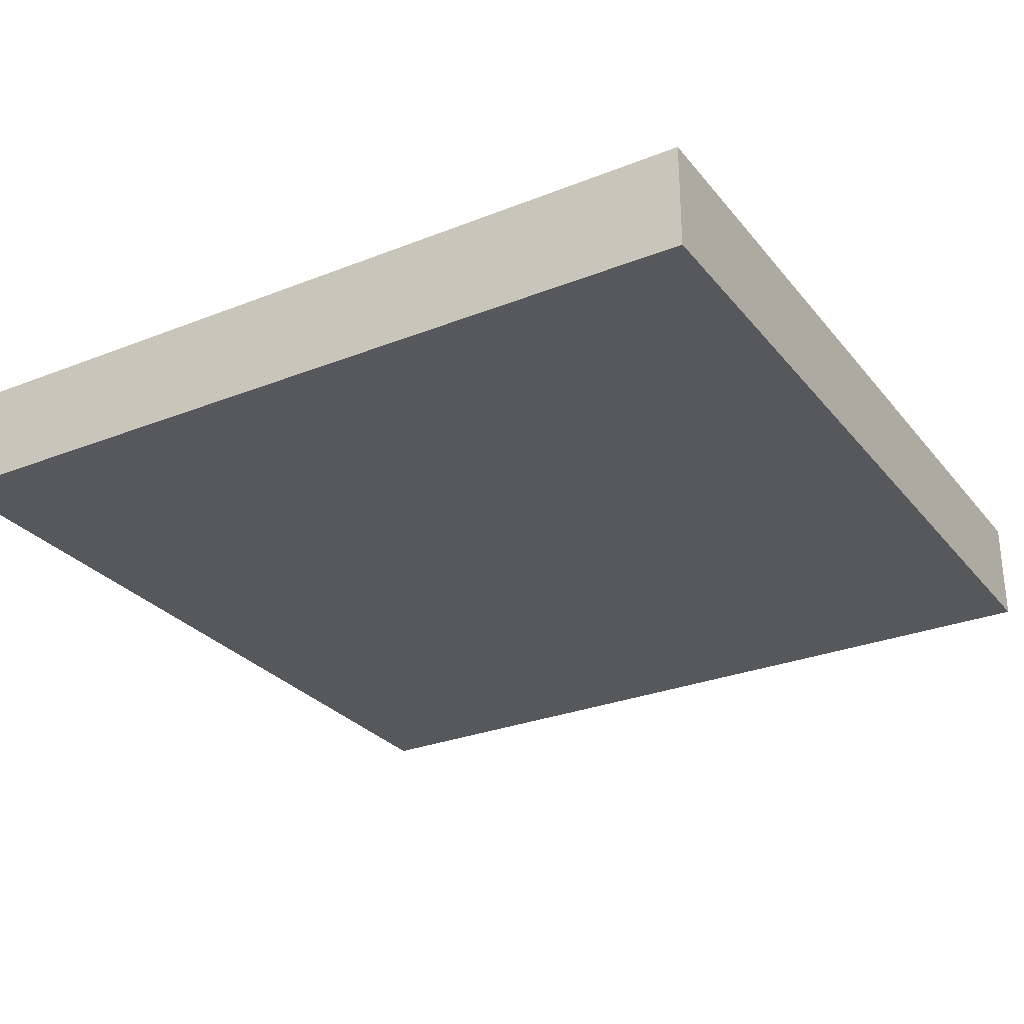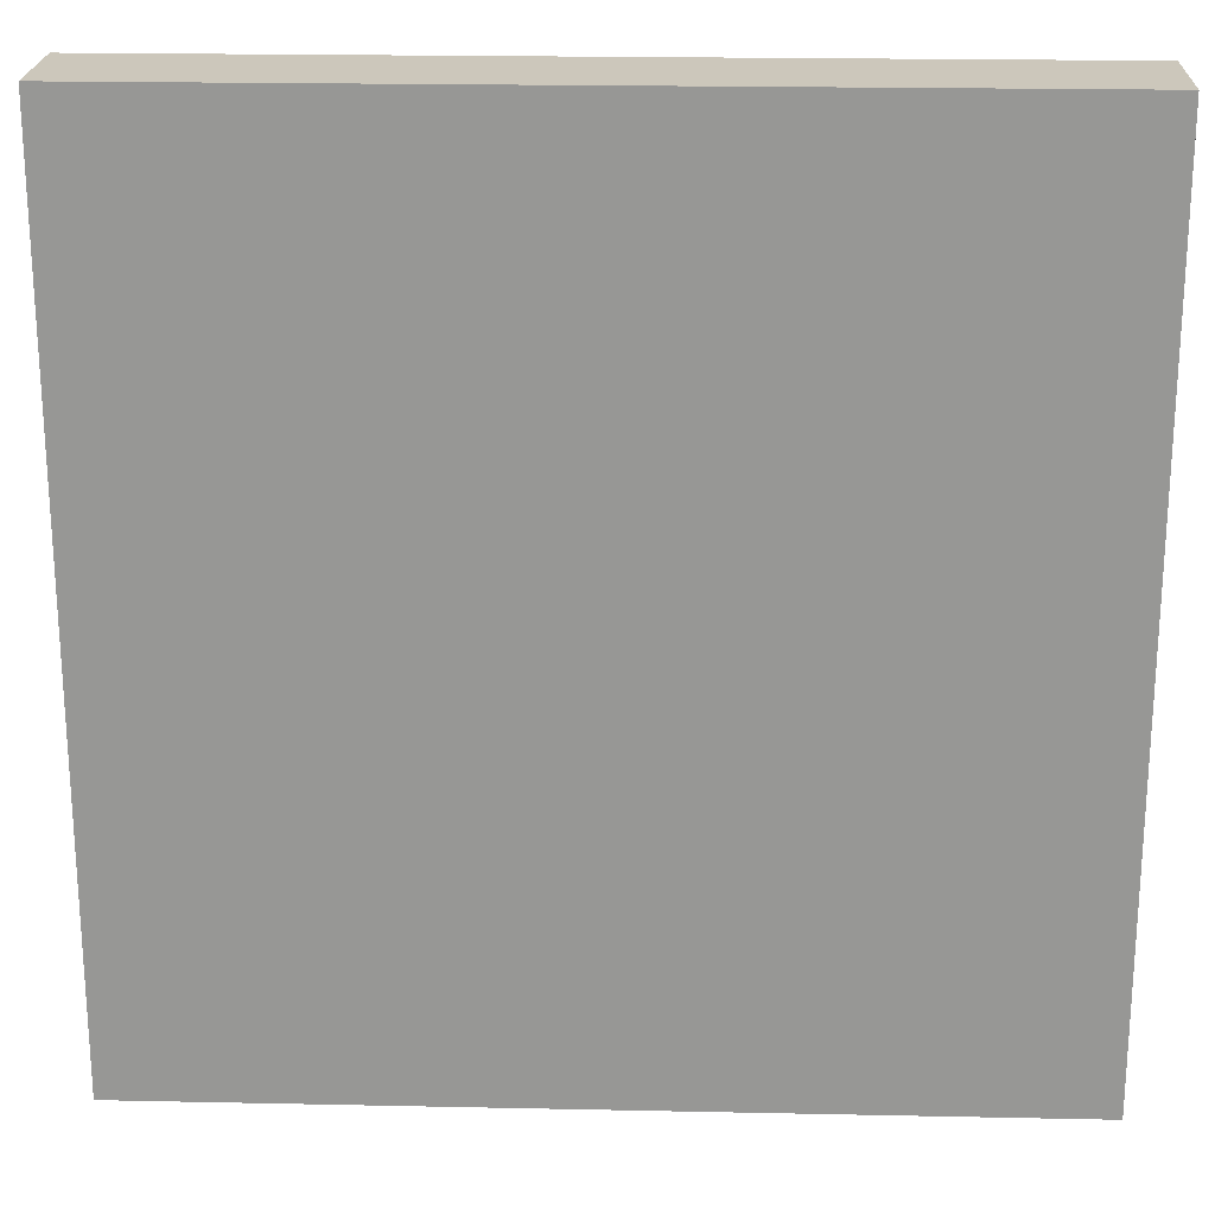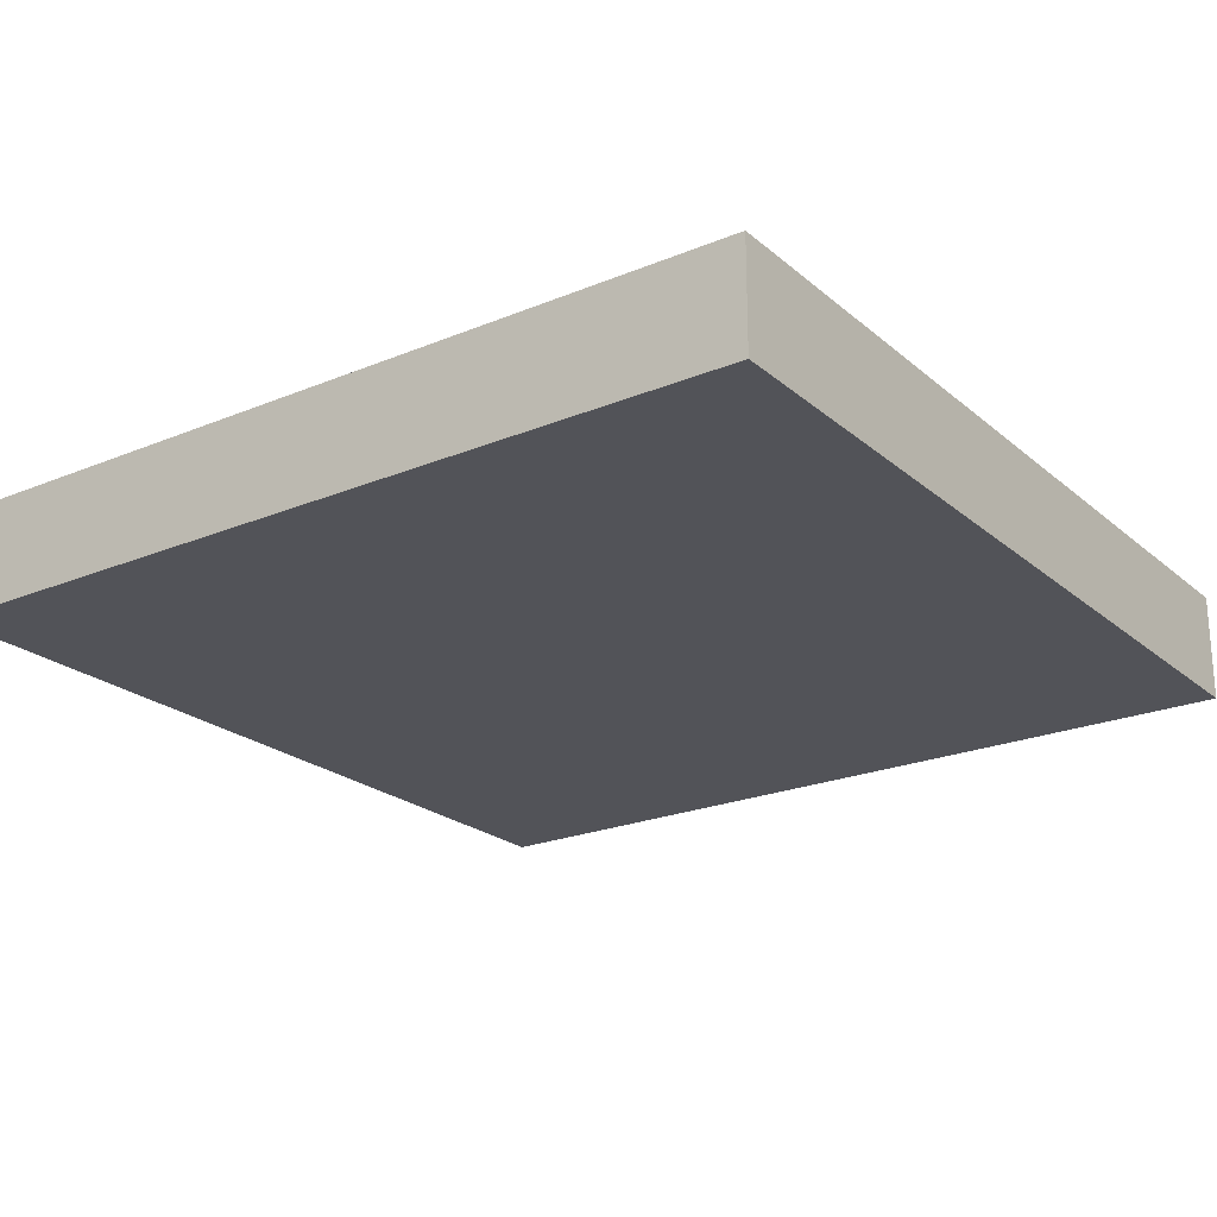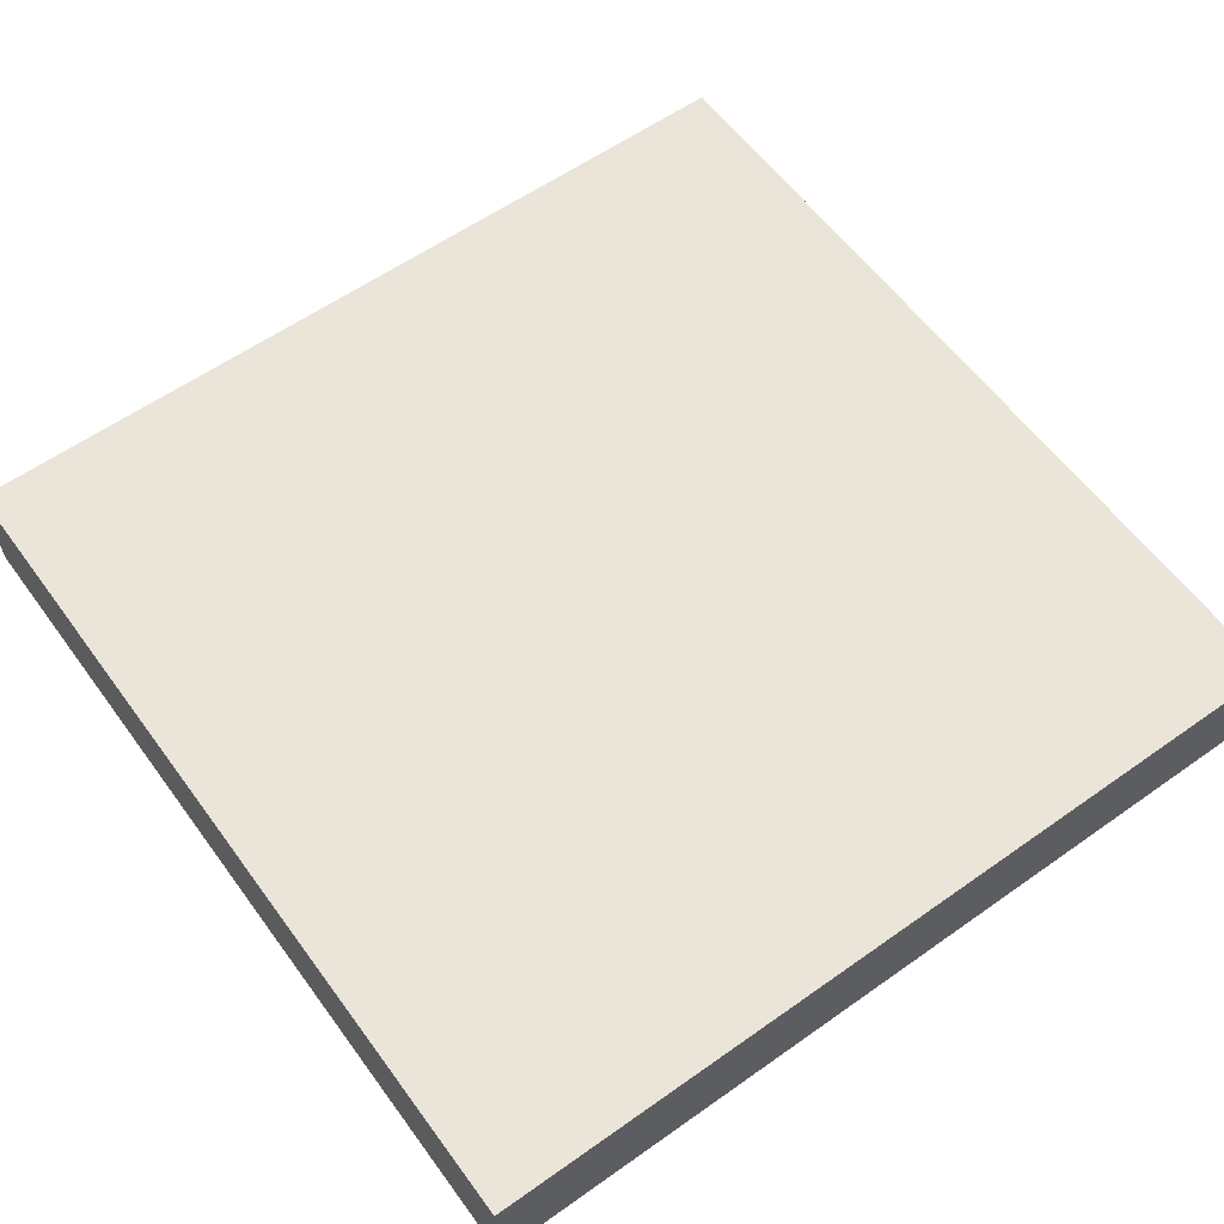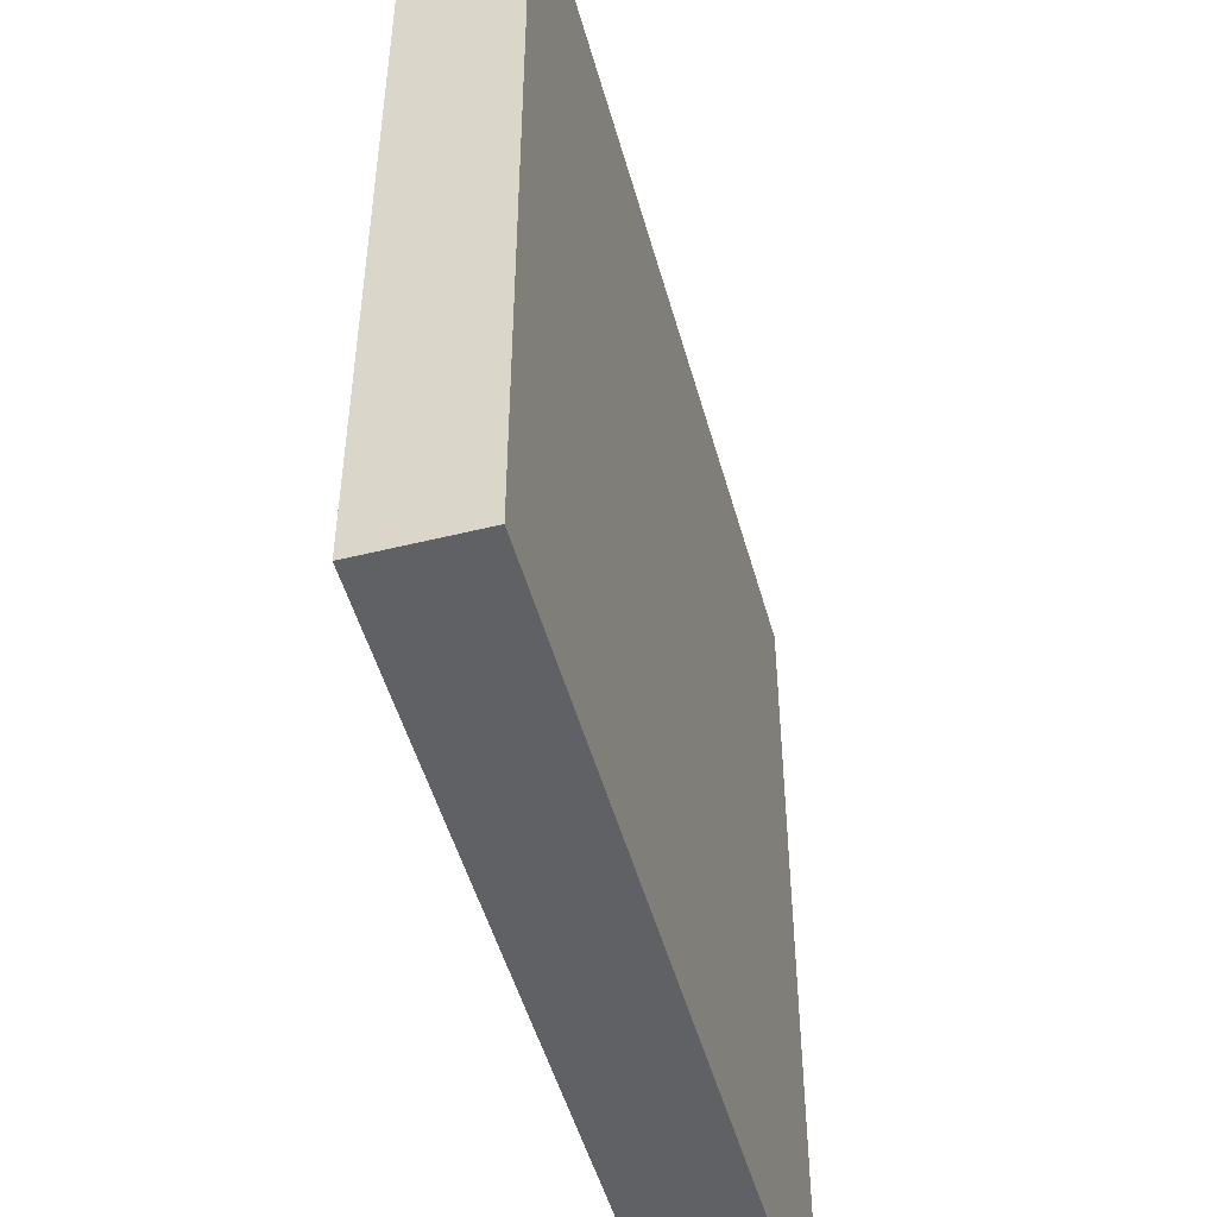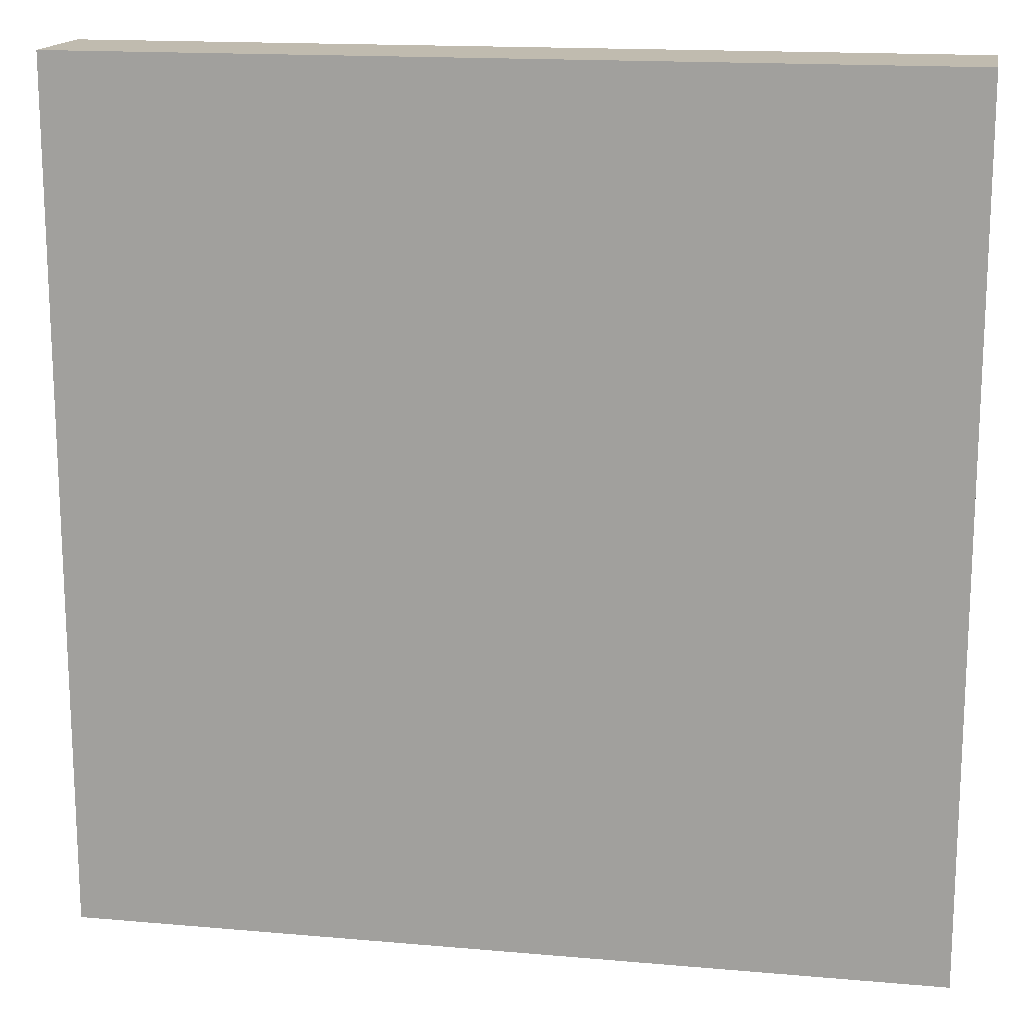
<metadata>
{"format":"obj","ext":"obj","renderer":"f3d","projection":"perspective","resolution":1024,"background":"white","views":[{"elev":-28.5,"azim":30.8,"up":"+Z"},{"elev":21.6,"azim":-177.9,"up":"+Y"},{"elev":-22.6,"azim":35.4,"up":"+Z"},{"elev":59.3,"azim":144.0,"up":"+Z"},{"elev":-49.8,"azim":-74.7,"up":"+Y"},{"elev":15.9,"azim":10.4,"up":"+Y"}]}
</metadata>
<code>
v -40 81 0
v -40 80 0
v -40 80 1
v -40 81 1
v -39 80 0
v -39 80 1
v -39 81 0
v -39 81 1
v -40 82 0
v -40 82 1
v -39 82 0
v -39 82 1
v -40 83 0
v -40 83 1
v -39 83 0
v -39 83 1
v -40 84 0
v -40 84 1
v -39 84 0
v -39 84 1
v -40 85 0
v -40 85 1
v -39 85 0
v -39 85 1
v -40 86 0
v -40 86 1
v -39 86 0
v -39 86 1
v -40 87 0
v -40 87 1
v -39 87 0
v -39 87 1
v -40 88 0
v -40 88 1
v -39 88 1
v -39 88 0
v -38 80 0
v -38 80 1
v -38 81 0
v -38 81 1
v -38 82 0
v -38 82 1
v -38 83 0
v -38 83 1
v -38 84 0
v -38 84 1
v -38 85 0
v -38 85 1
v -38 86 0
v -38 86 1
v -38 87 0
v -38 87 1
v -38 88 1
v -38 88 0
v -37 80 0
v -37 80 1
v -37 81 0
v -37 81 1
v -37 82 0
v -37 82 1
v -37 83 0
v -37 83 1
v -37 84 0
v -37 84 1
v -37 85 0
v -37 85 1
v -37 86 0
v -37 86 1
v -37 87 0
v -37 87 1
v -37 88 1
v -37 88 0
v -36 80 0
v -36 80 1
v -36 81 0
v -36 81 1
v -36 82 0
v -36 82 1
v -36 83 0
v -36 83 1
v -36 84 0
v -36 84 1
v -36 85 0
v -36 85 1
v -36 86 0
v -36 86 1
v -36 87 0
v -36 87 1
v -36 88 1
v -36 88 0
v -35 80 0
v -35 80 1
v -35 81 0
v -35 81 1
v -35 82 0
v -35 82 1
v -35 83 0
v -35 83 1
v -35 84 0
v -35 84 1
v -35 85 0
v -35 85 1
v -35 86 0
v -35 86 1
v -35 87 0
v -35 87 1
v -35 88 1
v -35 88 0
v -34 80 0
v -34 80 1
v -34 81 0
v -34 81 1
v -34 82 0
v -34 82 1
v -34 83 0
v -34 83 1
v -34 84 0
v -34 84 1
v -34 85 0
v -34 85 1
v -34 86 0
v -34 86 1
v -34 87 0
v -34 87 1
v -34 88 1
v -34 88 0
v -33 80 0
v -33 80 1
v -33 81 0
v -33 81 1
v -33 82 0
v -33 82 1
v -33 83 0
v -33 83 1
v -33 84 0
v -33 84 1
v -33 85 0
v -33 85 1
v -33 86 0
v -33 86 1
v -33 87 0
v -33 87 1
v -33 88 1
v -33 88 0
v -32 81 1
v -32 80 1
v -32 80 0
v -32 81 0
v -32 82 1
v -32 82 0
v -32 83 1
v -32 83 0
v -32 84 1
v -32 84 0
v -32 85 1
v -32 85 0
v -32 86 1
v -32 86 0
v -32 87 1
v -32 87 0
v -32 88 1
v -32 88 0
g 101_Piece3_10_0
f 1 2 3 4
f 3 2 5 6
f 7 5 2 1
f 4 3 6 8
f 9 1 4 10
f 11 7 1 9
f 10 4 8 12
f 13 9 10 14
f 15 11 9 13
f 14 10 12 16
f 17 13 14 18
f 19 15 13 17
f 18 14 16 20
f 21 17 18 22
f 23 19 17 21
f 22 18 20 24
f 25 21 22 26
f 27 23 21 25
f 26 22 24 28
f 29 25 26 30
f 31 27 25 29
f 30 26 28 32
f 33 29 30 34
f 33 34 35 36
f 36 31 29 33
f 34 30 32 35
f 6 5 37 38
f 39 37 5 7
f 8 6 38 40
f 41 39 7 11
f 12 8 40 42
f 43 41 11 15
f 16 12 42 44
f 45 43 15 19
f 20 16 44 46
f 47 45 19 23
f 24 20 46 48
f 49 47 23 27
f 28 24 48 50
f 51 49 27 31
f 32 28 50 52
f 36 35 53 54
f 54 51 31 36
f 35 32 52 53
f 38 37 55 56
f 57 55 37 39
f 40 38 56 58
f 59 57 39 41
f 42 40 58 60
f 61 59 41 43
f 44 42 60 62
f 63 61 43 45
f 46 44 62 64
f 65 63 45 47
f 48 46 64 66
f 67 65 47 49
f 50 48 66 68
f 69 67 49 51
f 52 50 68 70
f 54 53 71 72
f 72 69 51 54
f 53 52 70 71
f 56 55 73 74
f 75 73 55 57
f 58 56 74 76
f 77 75 57 59
f 60 58 76 78
f 79 77 59 61
f 62 60 78 80
f 81 79 61 63
f 64 62 80 82
f 83 81 63 65
f 66 64 82 84
f 85 83 65 67
f 68 66 84 86
f 87 85 67 69
f 70 68 86 88
f 72 71 89 90
f 90 87 69 72
f 71 70 88 89
f 74 73 91 92
f 93 91 73 75
f 76 74 92 94
f 95 93 75 77
f 78 76 94 96
f 97 95 77 79
f 80 78 96 98
f 99 97 79 81
f 82 80 98 100
f 101 99 81 83
f 84 82 100 102
f 103 101 83 85
f 86 84 102 104
f 105 103 85 87
f 88 86 104 106
f 90 89 107 108
f 108 105 87 90
f 89 88 106 107
f 92 91 109 110
f 111 109 91 93
f 94 92 110 112
f 113 111 93 95
f 96 94 112 114
f 115 113 95 97
f 98 96 114 116
f 117 115 97 99
f 100 98 116 118
f 119 117 99 101
f 102 100 118 120
f 121 119 101 103
f 104 102 120 122
f 123 121 103 105
f 106 104 122 124
f 108 107 125 126
f 126 123 105 108
f 107 106 124 125
f 110 109 127 128
f 129 127 109 111
f 112 110 128 130
f 131 129 111 113
f 114 112 130 132
f 133 131 113 115
f 116 114 132 134
f 135 133 115 117
f 118 116 134 136
f 137 135 117 119
f 120 118 136 138
f 139 137 119 121
f 122 120 138 140
f 141 139 121 123
f 124 122 140 142
f 126 125 143 144
f 144 141 123 126
f 125 124 142 143
f 145 146 147 148
f 128 127 147 146
f 148 147 127 129
f 130 128 146 145
f 149 145 148 150
f 150 148 129 131
f 132 130 145 149
f 151 149 150 152
f 152 150 131 133
f 134 132 149 151
f 153 151 152 154
f 154 152 133 135
f 136 134 151 153
f 155 153 154 156
f 156 154 135 137
f 138 136 153 155
f 157 155 156 158
f 158 156 137 139
f 140 138 155 157
f 159 157 158 160
f 160 158 139 141
f 142 140 157 159
f 161 159 160 162
f 144 143 161 162
f 162 160 141 144
f 143 142 159 161

</code>
